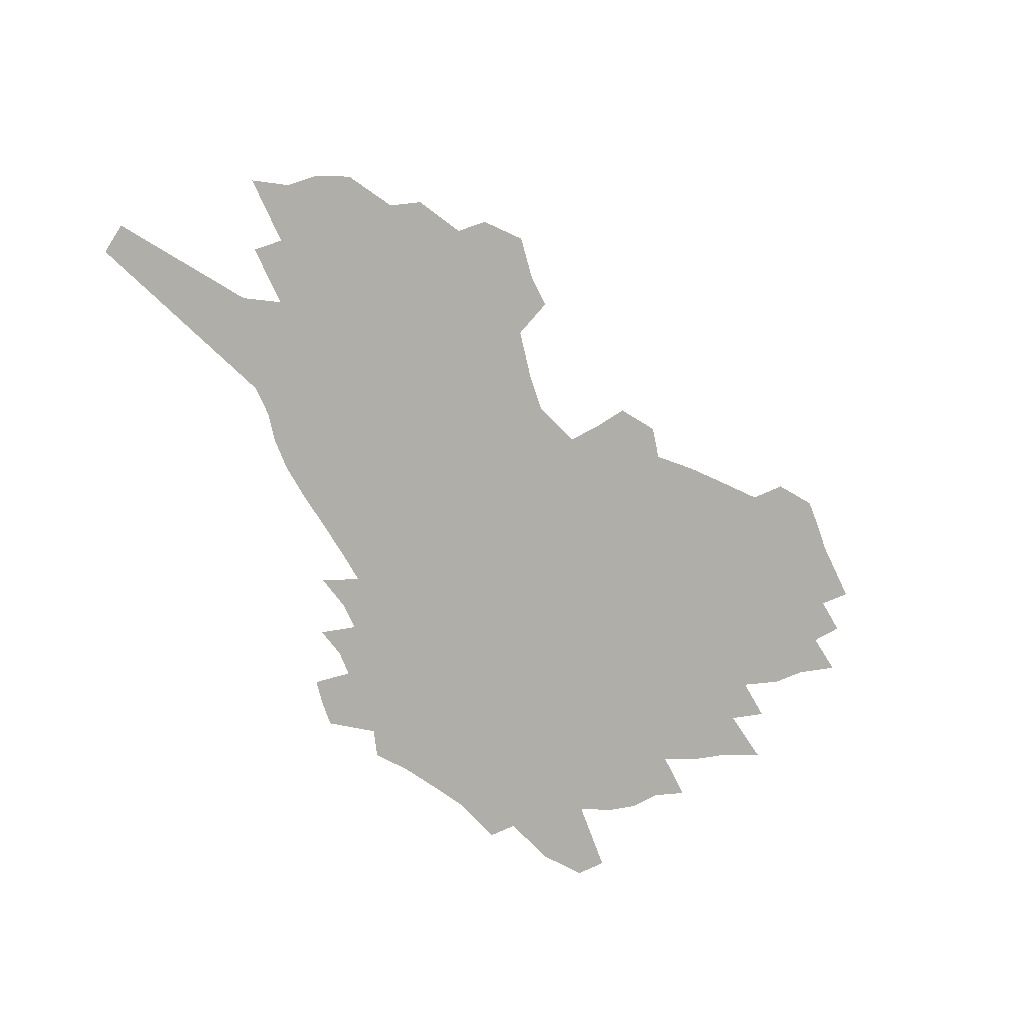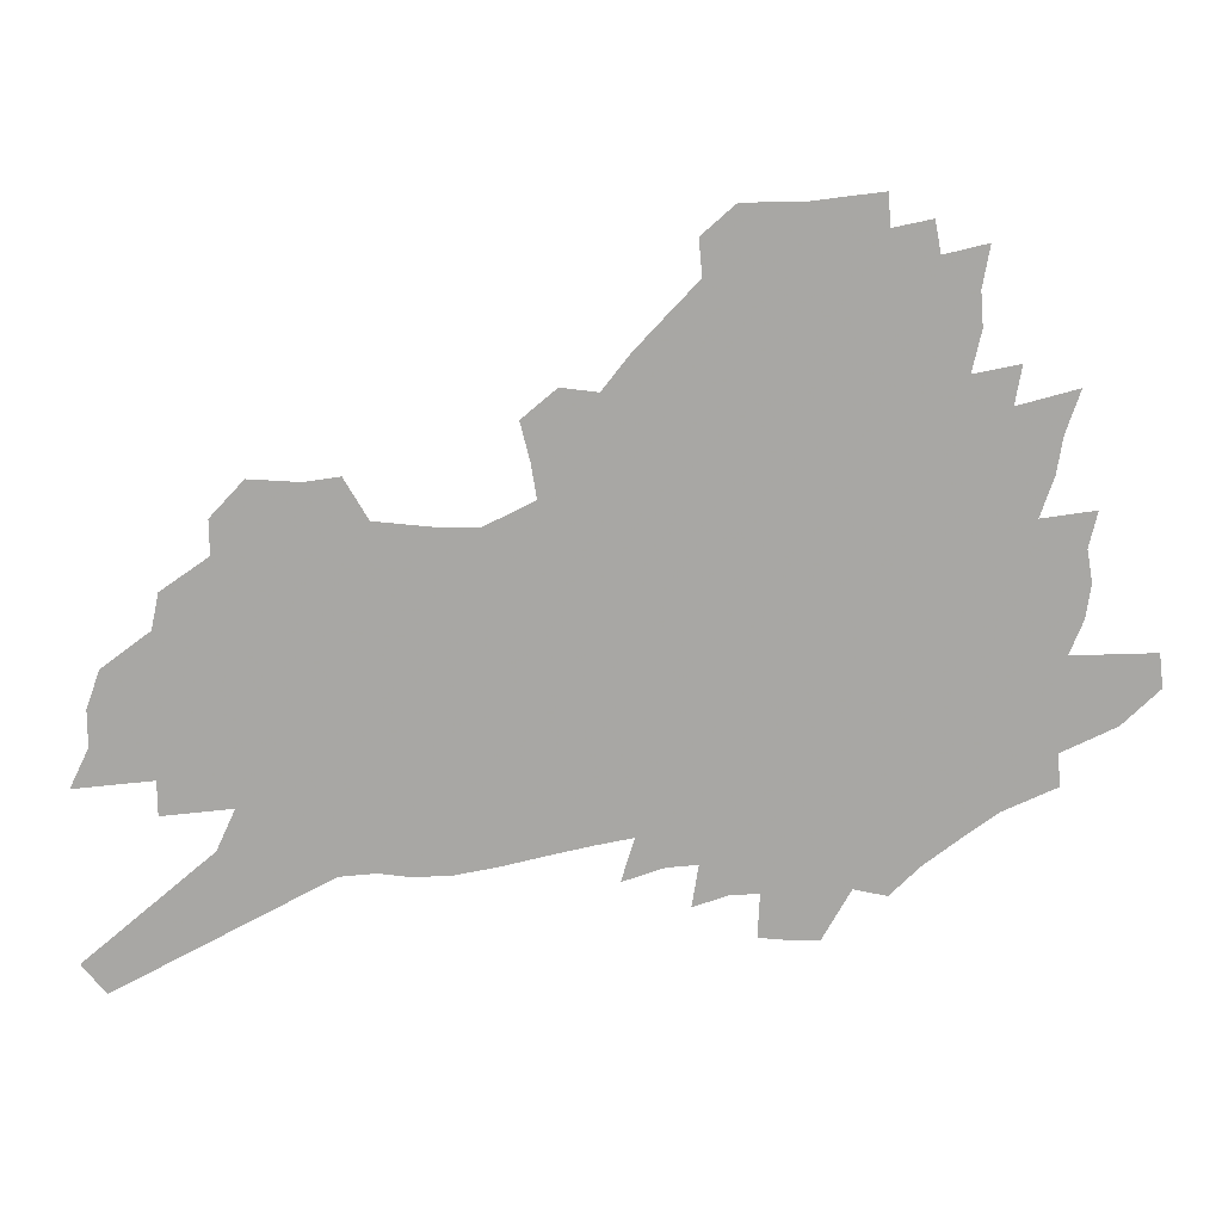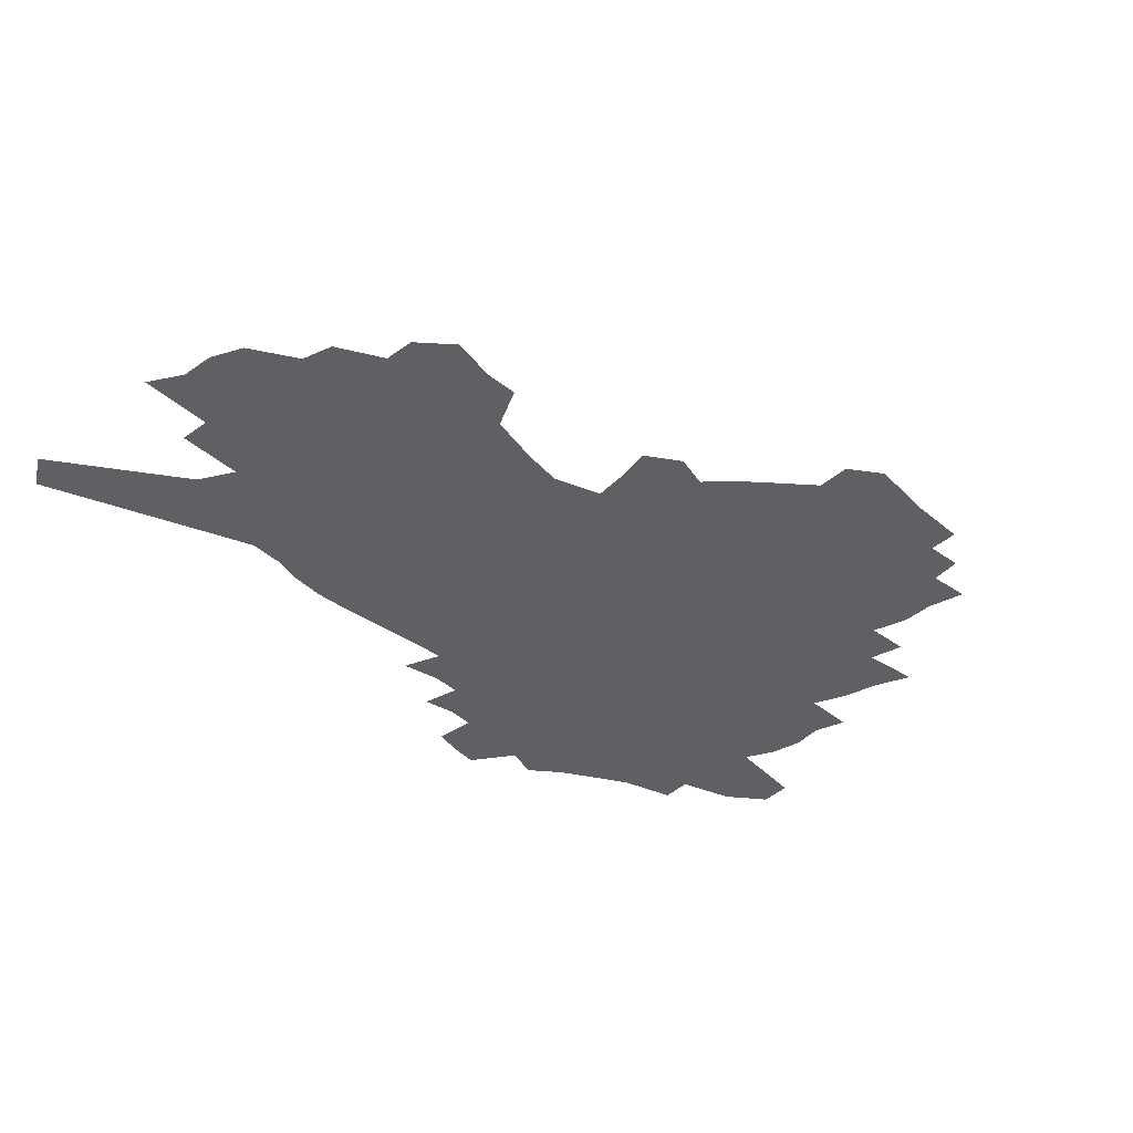
<metadata>
{"format":"obj","ext":"obj","renderer":"f3d","projection":"perspective","resolution":1024,"background":"white","views":[{"elev":-77.5,"azim":108.3,"up":"+Z"},{"elev":15.3,"azim":-178.9,"up":"+Y"},{"elev":-44.9,"azim":129.1,"up":"+Z"}]}
</metadata>
<code>
v 244.1 187.1 0
v 228.6 202.1 0
v 230.3 216 0
v 265.2 162.8 0
v 266.7 176 0
v 265.7 188.8 0
v 266.2 201.7 0
v 264.6 214.7 0
v 259 228.9 0
v 256.9 242.7 0
v 259.2 255.9 0
v 255.7 270.6 0
v 287.4 152.6 0
v 290 165.8 0
v 290.2 177.8 0
v 289.7 189.6 0
v 284.5 202 0
v 283.5 214.4 0
v 283 227.1 0
v 283.7 239.6 0
v 280.9 253.1 0
v 277.8 267.3 0
v 272.3 283.6 0
v 269.8 298.8 0
v 263.9 316.4 0
v 302.7 141.3 0
v 305.4 155.1 0
v 308.6 168.1 0
v 308.6 179.3 0
v 305.3 190.4 0
v 302.8 202 0
v 301.7 213.8 0
v 298.9 226.3 0
v 299.7 238.4 0
v 299 251 0
v 296.3 264.7 0
v 292.5 279.8 0
v 290.2 294.6 0
v 288.6 309.5 0
v 285.8 325.2 0
v 316.9 130.4 0
v 319 144.4 0
v 320.9 157.5 0
v 322.1 169.3 0
v 322 180.2 0
v 320.4 190.9 0
v 318.9 202 0
v 316.8 213.5 0
v 315.7 225.3 0
v 313.9 237.5 0
v 314.5 249.4 0
v 312 262.8 0
v 308.7 277.6 0
v 305 293.6 0
v 305.3 307.1 0
v 304.7 321.3 0
v 300.9 338.2 0
v 302 352.1 0
v 299 369.2 0
v 329.3 118 0
v 330.7 132.5 0
v 332.1 146.1 0
v 333 158.3 0
v 333.9 170.1 0
v 334 180.8 0
v 333.1 191.3 0
v 331.8 202.1 0
v 331.1 213.2 0
v 330.4 224.4 0
v 329.3 236.1 0
v 327.3 248.8 0
v 325 262.5 0
v 323.2 276.4 0
v 321 291.2 0
v 318.6 306.8 0
v 320.1 319.8 0
v 319.6 334.1 0
v 318.9 348.7 0
v 316.9 364.8 0
v 319.5 377.8 0
v 343 120.7 0
v 343.5 134.5 0
v 344.1 147.3 0
v 344.7 159.5 0
v 344.9 170.6 0
v 345.1 181.3 0
v 344.7 191.7 0
v 344.2 202.1 0
v 343 213 0
v 342.5 224 0
v 342 235.3 0
v 339.8 248.2 0
v 339.9 260.1 0
v 337.1 275.2 0
v 334.7 290.5 0
v 334.4 304.5 0
v 334.3 318.3 0
v 333.8 332.8 0
v 334 346.8 0
v 334.2 360.9 0
v 335.3 374.4 0
v 336.4 387.5 0
v 354.7 99.78 0
v 354.7 119.9 0
v 354.9 134.9 0
v 355.6 148.9 0
v 355.7 160.4 0
v 355.6 171 0
v 355.6 181.6 0
v 355.3 191.9 0
v 355.2 202.2 0
v 354.6 212.8 0
v 354.4 223.6 0
v 353.5 235 0
v 353.3 246.4 0
v 351.8 259.7 0
v 349.5 275.2 0
v 348.7 289 0
v 348 303.5 0
v 348 317.2 0
v 347.9 331.4 0
v 348 345.5 0
v 349.3 358.5 0
v 349 373.2 0
v 350.7 385.7 0
v 366.9 99.5 0
v 366.4 120.9 0
v 366.1 135.4 0
v 366.1 149.5 0
v 366 160.4 0
v 365.9 171 0
v 365.8 181.5 0
v 365.6 191.9 0
v 365.4 202.4 0
v 365.3 212.9 0
v 365 223.7 0
v 364.6 234.8 0
v 364.4 246.1 0
v 364.1 257.9 0
v 361.8 274.9 0
v 360.9 290.1 0
v 361 303 0
v 361 317.2 0
v 361.6 330.3 0
v 361.9 344.1 0
v 362.9 357.2 0
v 363.5 371 0
v 364.5 384 0
v 379.3 100.5 0
v 378.4 118.7 0
v 377.2 135.3 0
v 376.3 149.8 0
v 376.4 160.2 0
v 376.2 170.9 0
v 376.1 181.4 0
v 376 191.9 0
v 375.8 202.3 0
v 375.8 213 0
v 375.6 223.8 0
v 375.4 234.6 0
v 375.9 245.2 0
v 375.2 257.7 0
v 374.4 272.2 0
v 373.3 289.3 0
v 373.6 303 0
v 374 316.6 0
v 374.8 329.4 0
v 375.4 342.9 0
v 376.2 356.6 0
v 376.8 370.4 0
v 377.5 383.8 0
v 390.7 117.8 0
v 388.6 134.5 0
v 388.2 147 0
v 387.1 159.6 0
v 386.6 170.8 0
v 386.6 181.2 0
v 386.4 192 0
v 386.2 202.4 0
v 386.4 213.2 0
v 386.2 224 0
v 386.3 234.5 0
v 386.4 245.4 0
v 386.2 258.1 0
v 386.1 272.2 0
v 386 287.2 0
v 386 303.1 0
v 386.9 316.2 0
v 387.9 329.4 0
v 388.6 342.7 0
v 389.6 356.6 0
v 390.2 369.9 0
v 390.7 383.1 0
v 404.9 112.8 0
v 402.1 130.3 0
v 400 145.4 0
v 398.7 158.1 0
v 398 169.7 0
v 397.1 181.4 0
v 396.6 192.1 0
v 396.8 202.5 0
v 396.3 213.2 0
v 396.8 223.9 0
v 396.8 234.6 0
v 396.9 245.2 0
v 397.3 257.1 0
v 397.8 270.4 0
v 398.3 285.2 0
v 399.2 300 0
v 400.1 314.4 0
v 401 328.7 0
v 402.3 343.4 0
v 402.9 356.2 0
v 404.3 371 0
v 414.9 129 0
v 412.9 143.2 0
v 411.5 155.9 0
v 409.4 169.2 0
v 409.1 180.2 0
v 408.9 191.2 0
v 408.6 202.1 0
v 407.9 213.1 0
v 407.7 223.9 0
v 408.1 234.8 0
v 407.7 245.6 0
v 408.3 257 0
v 409.4 270.5 0
v 410.3 283.6 0
v 411.9 300.1 0
v 413.2 314.4 0
v 414.5 328.8 0
v 415.5 342.8 0
v 432.2 123 0
v 426.7 141.1 0
v 423.8 155.1 0
v 422.4 167.4 0
v 421.3 179.2 0
v 420.9 190.5 0
v 420.7 201.6 0
v 420.2 212.8 0
v 419 224.1 0
v 419.1 235 0
v 419.3 246.1 0
v 420 257.7 0
v 421.3 270.7 0
v 422.7 284.2 0
v 424.3 298.2 0
v 426.3 313.7 0
v 428.2 329.1 0
v 442.6 137.8 0
v 440 151.6 0
v 438.1 164.5 0
v 435.4 177.5 0
v 434.9 189.1 0
v 435.4 200.4 0
v 431.8 213.2 0
v 431.2 224.3 0
v 431.1 235.3 0
v 431.6 246.6 0
v 432.3 258.4 0
v 433.5 270.8 0
v 435.2 284.2 0
v 437.9 299.3 0
v 439.9 314.1 0
v 460.2 133.6 0
v 456.7 148.3 0
v 453.5 162.4 0
v 453 174.7 0
v 450.3 187.6 0
v 450.1 199.4 0
v 446.9 212.2 0
v 445 224.2 0
v 445 235.7 0
v 445 247.3 0
v 444.8 258.9 0
v 446.8 271.6 0
v 449.5 285.6 0
v 451.5 299.7 0
v 455.1 315.9 0
v 478.9 128.8 0
v 471.7 147.1 0
v 471.2 159.7 0
v 468 173.5 0
v 467.2 185.9 0
v 464.5 198.8 0
v 462.1 211.5 0
v 458.8 224.2 0
v 458.8 235.9 0
v 460.5 248.1 0
v 461.9 260.7 0
v 463.2 273.5 0
v 465.5 287.6 0
v 469.6 303.6 0
v 496.8 125.2 0
v 488.3 144.9 0
v 487.2 157.9 0
v 483.3 172.4 0
v 482.3 185 0
v 478.4 198.8 0
v 476.2 211.5 0
v 474.1 224 0
v 475.7 236.3 0
v 477.9 248.9 0
v 484 263.2 0
v 512.4 124.4 0
v 504.4 143.6 0
v 501.2 158.1 0
v 498.7 171.7 0
v 495.8 185.4 0
v 493.3 198.6 0
v 490.8 211.3 0
v 487.9 223.8 0
v 489.9 235.7 0
v 493.2 248.3 0
v 501.6 263.2 0
v 525.9 125.8 0
v 521.5 141.9 0
v 517.1 157.2 0
v 515 170.9 0
v 512.7 184.4 0
v 511.7 197.3 0
v 508.7 210.6 0
v 507.8 223.2 0
v 506.5 235.4 0
v 509.2 247.7 0
v 525.4 265.3 0
v 535.5 282.2 0
v 541.2 124.4 0
v 537.3 141.3 0
v 535.3 155.6 0
v 533 169.6 0
v 529 183.8 0
v 529 196.8 0
v 531.4 209.7 0
v 529 223 0
v 532.5 236.3 0
v 537.1 250.2 0
v 542.9 264.7 0
v 550.2 280 0
v 632.7 74.8 0
v 559.6 139.4 0
v 561 152.7 0
v 556.7 167.6 0
v 555.5 181.5 0
v 557.7 195.2 0
v 557.7 208.9 0
v 557.4 222.8 0
v 562.2 236.9 0
v 559 250.7 0
v 563 264.9 0
v 571.5 281.1 0
v 642.9 87.28 0
v 587.8 134.5 0
v 579.8 151.9 0
v 581.9 165.5 0
v 579.2 180.1 0
v 578.3 194.2 0
v 579.2 208.3 0
v 581.4 222.7 0
v 583.3 237.1 0
v 585.5 251.6 0
v 585.7 265.9 0
v 609.5 148.5 0
v 609.6 163 0
v 602.8 178.8 0
v 596.2 194 0
v 603.4 207.9 0
v 608.8 222.6 0
v 605.7 237.5 0
v 643.1 159.4 0
v 635 176.2 0
v 635 191.6 0
v 629.2 207.3 0
f 5 6 1
f 1 6 2
f 6 7 2
f 2 7 3
f 7 8 3
f 13 14 4
f 4 14 5
f 14 15 5
f 5 15 6
f 15 16 6
f 6 16 7
f 16 17 7
f 7 17 8
f 17 18 8
f 8 18 9
f 18 19 9
f 9 19 10
f 19 20 10
f 10 20 11
f 20 21 11
f 11 21 12
f 21 22 12
f 26 27 13
f 13 27 14
f 27 28 14
f 14 28 15
f 28 29 15
f 15 29 16
f 29 30 16
f 16 30 17
f 30 31 17
f 17 31 18
f 31 32 18
f 18 32 19
f 32 33 19
f 19 33 20
f 33 34 20
f 20 34 21
f 34 35 21
f 21 35 22
f 35 36 22
f 22 36 23
f 36 37 23
f 23 37 24
f 37 38 24
f 24 38 25
f 38 39 25
f 41 42 26
f 26 42 27
f 42 43 27
f 27 43 28
f 43 44 28
f 28 44 29
f 44 45 29
f 29 45 30
f 45 46 30
f 30 46 31
f 46 47 31
f 31 47 32
f 47 48 32
f 32 48 33
f 48 49 33
f 33 49 34
f 49 50 34
f 34 50 35
f 50 51 35
f 35 51 36
f 51 52 36
f 36 52 37
f 52 53 37
f 37 53 38
f 53 54 38
f 38 54 39
f 54 55 39
f 39 55 40
f 55 56 40
f 60 61 41
f 41 61 42
f 61 62 42
f 42 62 43
f 62 63 43
f 43 63 44
f 63 64 44
f 44 64 45
f 64 65 45
f 45 65 46
f 65 66 46
f 46 66 47
f 66 67 47
f 47 67 48
f 67 68 48
f 48 68 49
f 68 69 49
f 49 69 50
f 69 70 50
f 50 70 51
f 70 71 51
f 51 71 52
f 71 72 52
f 52 72 53
f 72 73 53
f 53 73 54
f 73 74 54
f 54 74 55
f 74 75 55
f 55 75 56
f 75 76 56
f 56 76 57
f 76 77 57
f 57 77 58
f 77 78 58
f 58 78 59
f 78 79 59
f 60 81 61
f 81 82 61
f 61 82 62
f 82 83 62
f 62 83 63
f 83 84 63
f 63 84 64
f 84 85 64
f 64 85 65
f 85 86 65
f 65 86 66
f 86 87 66
f 66 87 67
f 87 88 67
f 67 88 68
f 88 89 68
f 68 89 69
f 89 90 69
f 69 90 70
f 90 91 70
f 70 91 71
f 91 92 71
f 71 92 72
f 92 93 72
f 72 93 73
f 93 94 73
f 73 94 74
f 94 95 74
f 74 95 75
f 95 96 75
f 75 96 76
f 96 97 76
f 76 97 77
f 97 98 77
f 77 98 78
f 98 99 78
f 78 99 79
f 99 100 79
f 79 100 80
f 100 101 80
f 103 104 81
f 81 104 82
f 104 105 82
f 82 105 83
f 105 106 83
f 83 106 84
f 106 107 84
f 84 107 85
f 107 108 85
f 85 108 86
f 108 109 86
f 86 109 87
f 109 110 87
f 87 110 88
f 110 111 88
f 88 111 89
f 111 112 89
f 89 112 90
f 112 113 90
f 90 113 91
f 113 114 91
f 91 114 92
f 114 115 92
f 92 115 93
f 115 116 93
f 93 116 94
f 116 117 94
f 94 117 95
f 117 118 95
f 95 118 96
f 118 119 96
f 96 119 97
f 119 120 97
f 97 120 98
f 120 121 98
f 98 121 99
f 121 122 99
f 99 122 100
f 122 123 100
f 100 123 101
f 123 124 101
f 101 124 102
f 124 125 102
f 103 126 104
f 126 127 104
f 104 127 105
f 127 128 105
f 105 128 106
f 128 129 106
f 106 129 107
f 129 130 107
f 107 130 108
f 130 131 108
f 108 131 109
f 131 132 109
f 109 132 110
f 132 133 110
f 110 133 111
f 133 134 111
f 111 134 112
f 134 135 112
f 112 135 113
f 135 136 113
f 113 136 114
f 136 137 114
f 114 137 115
f 137 138 115
f 115 138 116
f 138 139 116
f 116 139 117
f 139 140 117
f 117 140 118
f 140 141 118
f 118 141 119
f 141 142 119
f 119 142 120
f 142 143 120
f 120 143 121
f 143 144 121
f 121 144 122
f 144 145 122
f 122 145 123
f 145 146 123
f 123 146 124
f 146 147 124
f 124 147 125
f 147 148 125
f 126 149 127
f 149 150 127
f 127 150 128
f 150 151 128
f 128 151 129
f 151 152 129
f 129 152 130
f 152 153 130
f 130 153 131
f 153 154 131
f 131 154 132
f 154 155 132
f 132 155 133
f 155 156 133
f 133 156 134
f 156 157 134
f 134 157 135
f 157 158 135
f 135 158 136
f 158 159 136
f 136 159 137
f 159 160 137
f 137 160 138
f 160 161 138
f 138 161 139
f 161 162 139
f 139 162 140
f 162 163 140
f 140 163 141
f 163 164 141
f 141 164 142
f 164 165 142
f 142 165 143
f 165 166 143
f 143 166 144
f 166 167 144
f 144 167 145
f 167 168 145
f 145 168 146
f 168 169 146
f 146 169 147
f 169 170 147
f 147 170 148
f 170 171 148
f 150 172 151
f 172 173 151
f 151 173 152
f 173 174 152
f 152 174 153
f 174 175 153
f 153 175 154
f 175 176 154
f 154 176 155
f 176 177 155
f 155 177 156
f 177 178 156
f 156 178 157
f 178 179 157
f 157 179 158
f 179 180 158
f 158 180 159
f 180 181 159
f 159 181 160
f 181 182 160
f 160 182 161
f 182 183 161
f 161 183 162
f 183 184 162
f 162 184 163
f 184 185 163
f 163 185 164
f 185 186 164
f 164 186 165
f 186 187 165
f 165 187 166
f 187 188 166
f 166 188 167
f 188 189 167
f 167 189 168
f 189 190 168
f 168 190 169
f 190 191 169
f 169 191 170
f 191 192 170
f 170 192 171
f 192 193 171
f 172 194 173
f 194 195 173
f 173 195 174
f 195 196 174
f 174 196 175
f 196 197 175
f 175 197 176
f 197 198 176
f 176 198 177
f 198 199 177
f 177 199 178
f 199 200 178
f 178 200 179
f 200 201 179
f 179 201 180
f 201 202 180
f 180 202 181
f 202 203 181
f 181 203 182
f 203 204 182
f 182 204 183
f 204 205 183
f 183 205 184
f 205 206 184
f 184 206 185
f 206 207 185
f 185 207 186
f 207 208 186
f 186 208 187
f 208 209 187
f 187 209 188
f 209 210 188
f 188 210 189
f 210 211 189
f 189 211 190
f 211 212 190
f 190 212 191
f 212 213 191
f 191 213 192
f 213 214 192
f 192 214 193
f 195 215 196
f 215 216 196
f 196 216 197
f 216 217 197
f 197 217 198
f 217 218 198
f 198 218 199
f 218 219 199
f 199 219 200
f 219 220 200
f 200 220 201
f 220 221 201
f 201 221 202
f 221 222 202
f 202 222 203
f 222 223 203
f 203 223 204
f 223 224 204
f 204 224 205
f 224 225 205
f 205 225 206
f 225 226 206
f 206 226 207
f 226 227 207
f 207 227 208
f 227 228 208
f 208 228 209
f 228 229 209
f 209 229 210
f 229 230 210
f 210 230 211
f 230 231 211
f 211 231 212
f 231 232 212
f 212 232 213
f 215 233 216
f 233 234 216
f 216 234 217
f 234 235 217
f 217 235 218
f 235 236 218
f 218 236 219
f 236 237 219
f 219 237 220
f 237 238 220
f 220 238 221
f 238 239 221
f 221 239 222
f 239 240 222
f 222 240 223
f 240 241 223
f 223 241 224
f 241 242 224
f 224 242 225
f 242 243 225
f 225 243 226
f 243 244 226
f 226 244 227
f 244 245 227
f 227 245 228
f 245 246 228
f 228 246 229
f 246 247 229
f 229 247 230
f 247 248 230
f 230 248 231
f 248 249 231
f 231 249 232
f 234 250 235
f 250 251 235
f 235 251 236
f 251 252 236
f 236 252 237
f 252 253 237
f 237 253 238
f 253 254 238
f 238 254 239
f 254 255 239
f 239 255 240
f 255 256 240
f 240 256 241
f 256 257 241
f 241 257 242
f 257 258 242
f 242 258 243
f 258 259 243
f 243 259 244
f 259 260 244
f 244 260 245
f 260 261 245
f 245 261 246
f 261 262 246
f 246 262 247
f 262 263 247
f 247 263 248
f 263 264 248
f 248 264 249
f 250 265 251
f 265 266 251
f 251 266 252
f 266 267 252
f 252 267 253
f 267 268 253
f 253 268 254
f 268 269 254
f 254 269 255
f 269 270 255
f 255 270 256
f 270 271 256
f 256 271 257
f 271 272 257
f 257 272 258
f 272 273 258
f 258 273 259
f 273 274 259
f 259 274 260
f 274 275 260
f 260 275 261
f 275 276 261
f 261 276 262
f 276 277 262
f 262 277 263
f 277 278 263
f 263 278 264
f 278 279 264
f 265 280 266
f 280 281 266
f 266 281 267
f 281 282 267
f 267 282 268
f 282 283 268
f 268 283 269
f 283 284 269
f 269 284 270
f 284 285 270
f 270 285 271
f 285 286 271
f 271 286 272
f 286 287 272
f 272 287 273
f 287 288 273
f 273 288 274
f 288 289 274
f 274 289 275
f 289 290 275
f 275 290 276
f 290 291 276
f 276 291 277
f 291 292 277
f 277 292 278
f 292 293 278
f 278 293 279
f 280 294 281
f 294 295 281
f 281 295 282
f 295 296 282
f 282 296 283
f 296 297 283
f 283 297 284
f 297 298 284
f 284 298 285
f 298 299 285
f 285 299 286
f 299 300 286
f 286 300 287
f 300 301 287
f 287 301 288
f 301 302 288
f 288 302 289
f 302 303 289
f 289 303 290
f 303 304 290
f 290 304 291
f 294 305 295
f 305 306 295
f 295 306 296
f 306 307 296
f 296 307 297
f 307 308 297
f 297 308 298
f 308 309 298
f 298 309 299
f 309 310 299
f 299 310 300
f 310 311 300
f 300 311 301
f 311 312 301
f 301 312 302
f 312 313 302
f 302 313 303
f 313 314 303
f 303 314 304
f 314 315 304
f 305 316 306
f 316 317 306
f 306 317 307
f 317 318 307
f 307 318 308
f 318 319 308
f 308 319 309
f 319 320 309
f 309 320 310
f 320 321 310
f 310 321 311
f 321 322 311
f 311 322 312
f 322 323 312
f 312 323 313
f 323 324 313
f 313 324 314
f 324 325 314
f 314 325 315
f 325 326 315
f 316 328 317
f 328 329 317
f 317 329 318
f 329 330 318
f 318 330 319
f 330 331 319
f 319 331 320
f 331 332 320
f 320 332 321
f 332 333 321
f 321 333 322
f 333 334 322
f 322 334 323
f 334 335 323
f 323 335 324
f 335 336 324
f 324 336 325
f 336 337 325
f 325 337 326
f 337 338 326
f 326 338 327
f 338 339 327
f 328 340 329
f 340 341 329
f 329 341 330
f 341 342 330
f 330 342 331
f 342 343 331
f 331 343 332
f 343 344 332
f 332 344 333
f 344 345 333
f 333 345 334
f 345 346 334
f 334 346 335
f 346 347 335
f 335 347 336
f 347 348 336
f 336 348 337
f 348 349 337
f 337 349 338
f 349 350 338
f 338 350 339
f 350 351 339
f 340 352 341
f 352 353 341
f 341 353 342
f 353 354 342
f 342 354 343
f 354 355 343
f 343 355 344
f 355 356 344
f 344 356 345
f 356 357 345
f 345 357 346
f 357 358 346
f 346 358 347
f 358 359 347
f 347 359 348
f 359 360 348
f 348 360 349
f 360 361 349
f 349 361 350
f 361 362 350
f 350 362 351
f 354 363 355
f 363 364 355
f 355 364 356
f 364 365 356
f 356 365 357
f 365 366 357
f 357 366 358
f 366 367 358
f 358 367 359
f 367 368 359
f 359 368 360
f 368 369 360
f 360 369 361
f 364 370 365
f 370 371 365
f 365 371 366
f 371 372 366
f 366 372 367
f 372 373 367
f 367 373 368

</code>
